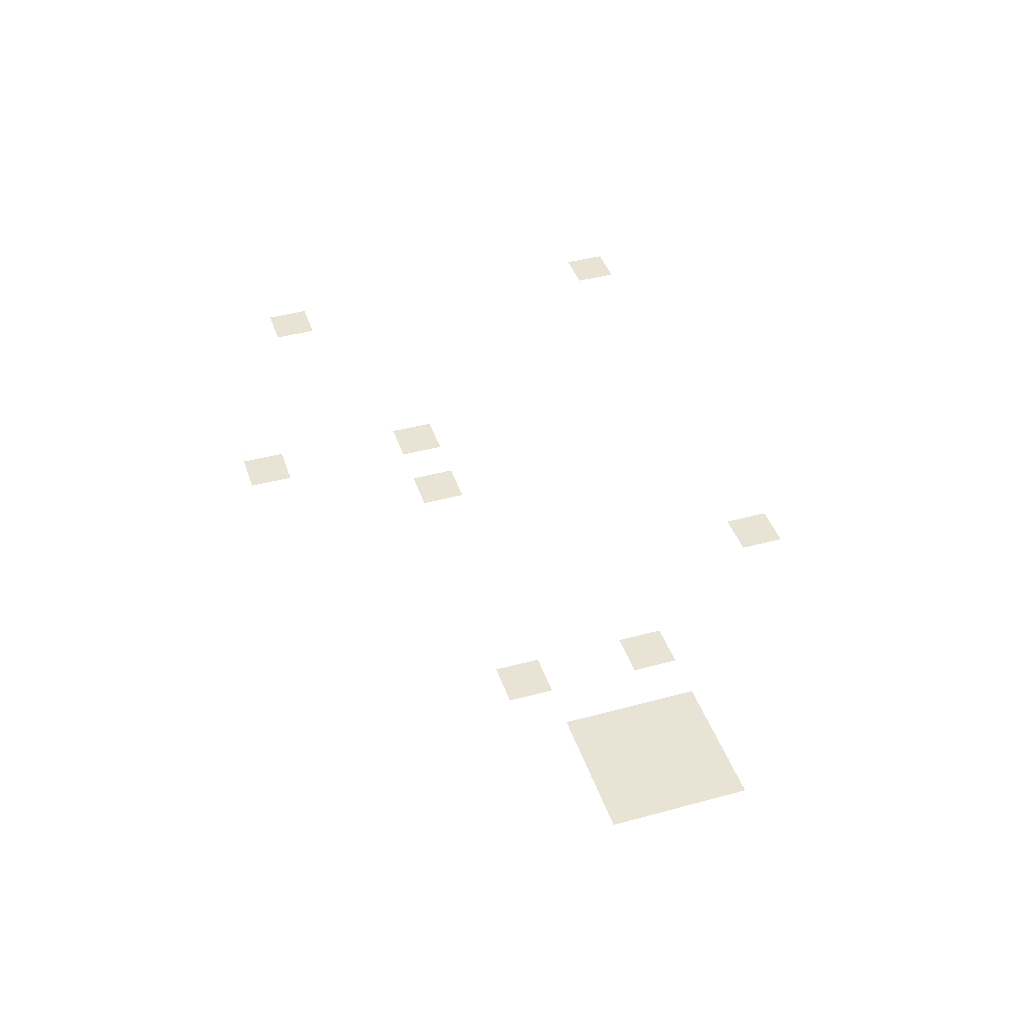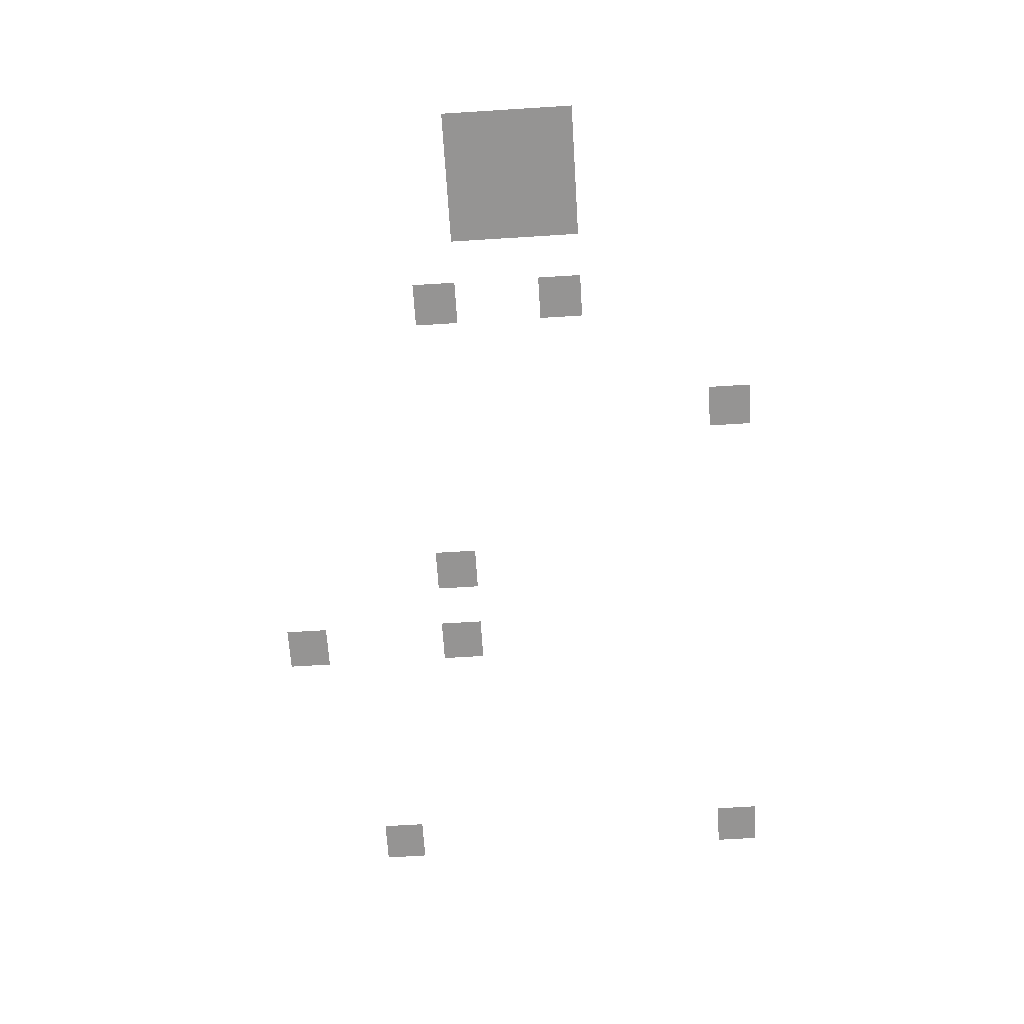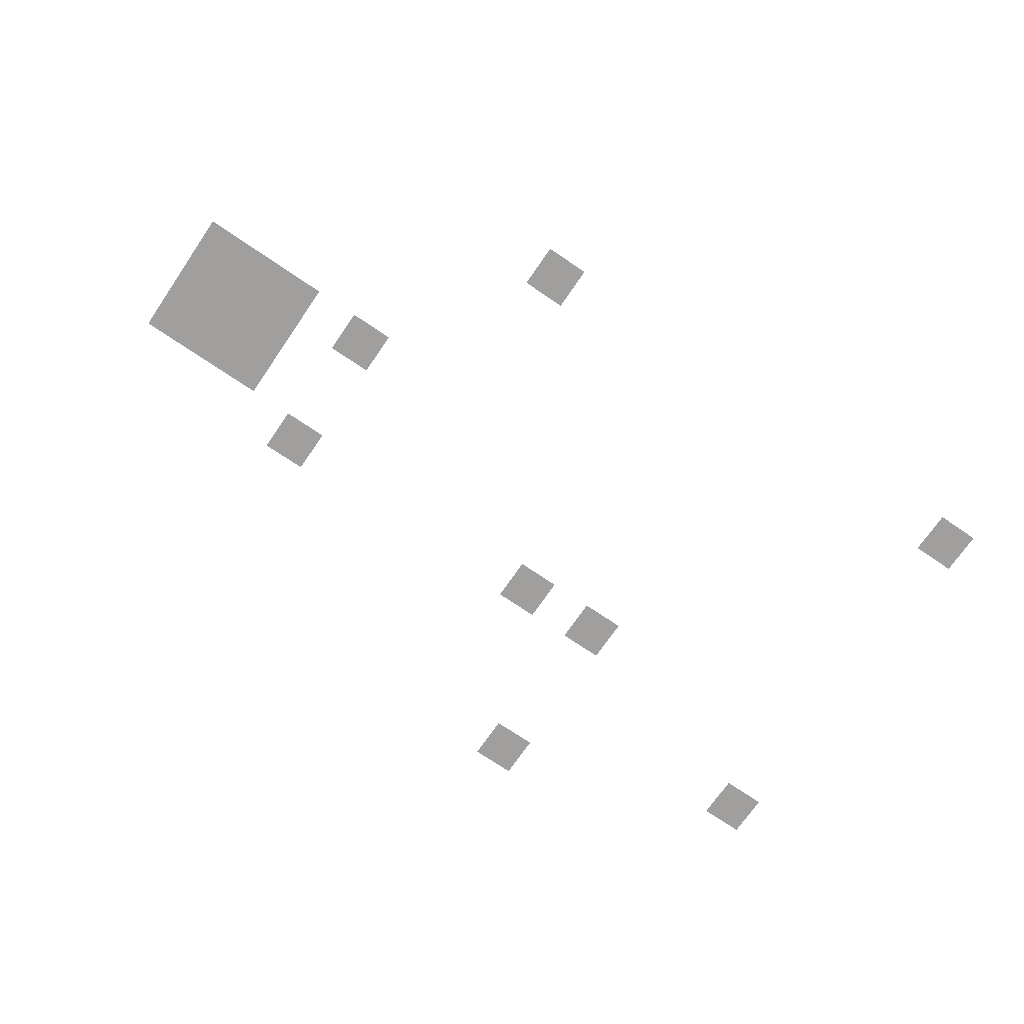
<metadata>
{"format":"obj","ext":"obj","renderer":"f3d","projection":"perspective","resolution":1024,"background":"white","views":[{"elev":42.1,"azim":72.0,"up":"+Z"},{"elev":-67.2,"azim":93.6,"up":"+Z"},{"elev":-71.4,"azim":145.6,"up":"+Z"}]}
</metadata>
<code>
v -320 -96 0
v -336 -96 0
v -336 -80 0
v -320 -80 0
v -128 -96 0
v -144 -96 0
v -144 -80 0
v -128 -80 0
v -80 -160 0
v -96 -160 0
v -96 -144 0
v -80 -144 0
v -48 -160 0
v -64 -160 0
v -64 -144 0
v -48 -144 0
v -32 -160 0
v -48 -160 0
v -48 -144 0
v -32 -144 0
v -16 -160 0
v -32 -160 0
v -32 -144 0
v -16 -144 0
v -48 -176 0
v -64 -176 0
v -64 -160 0
v -48 -160 0
v -32 -176 0
v -48 -176 0
v -48 -160 0
v -32 -160 0
v -16 -176 0
v -32 -176 0
v -32 -160 0
v -16 -160 0
v -48 -192 0
v -64 -192 0
v -64 -176 0
v -48 -176 0
v -32 -192 0
v -48 -192 0
v -48 -176 0
v -32 -176 0
v -16 -192 0
v -32 -192 0
v -32 -176 0
v -16 -176 0
v -224 -208 0
v -240 -208 0
v -240 -192 0
v -224 -192 0
v -192 -208 0
v -208 -208 0
v -208 -192 0
v -192 -192 0
v -80 -208 0
v -96 -208 0
v -96 -192 0
v -80 -192 0
v -320 -240 0
v -336 -240 0
v -336 -224 0
v -320 -224 0
v -224 -272 0
v -240 -272 0
v -240 -256 0
v -224 -256 0
g house_top_mesh_0006
f 1 2 3 4
f 5 6 7 8
f 9 10 11 12
f 13 14 15 16
f 17 18 19 20
f 21 22 23 24
f 25 26 27 28
f 29 30 31 32
f 33 34 35 36
f 37 38 39 40
f 41 42 43 44
f 45 46 47 48
f 49 50 51 52
f 53 54 55 56
f 57 58 59 60
f 61 62 63 64
f 65 66 67 68

</code>
